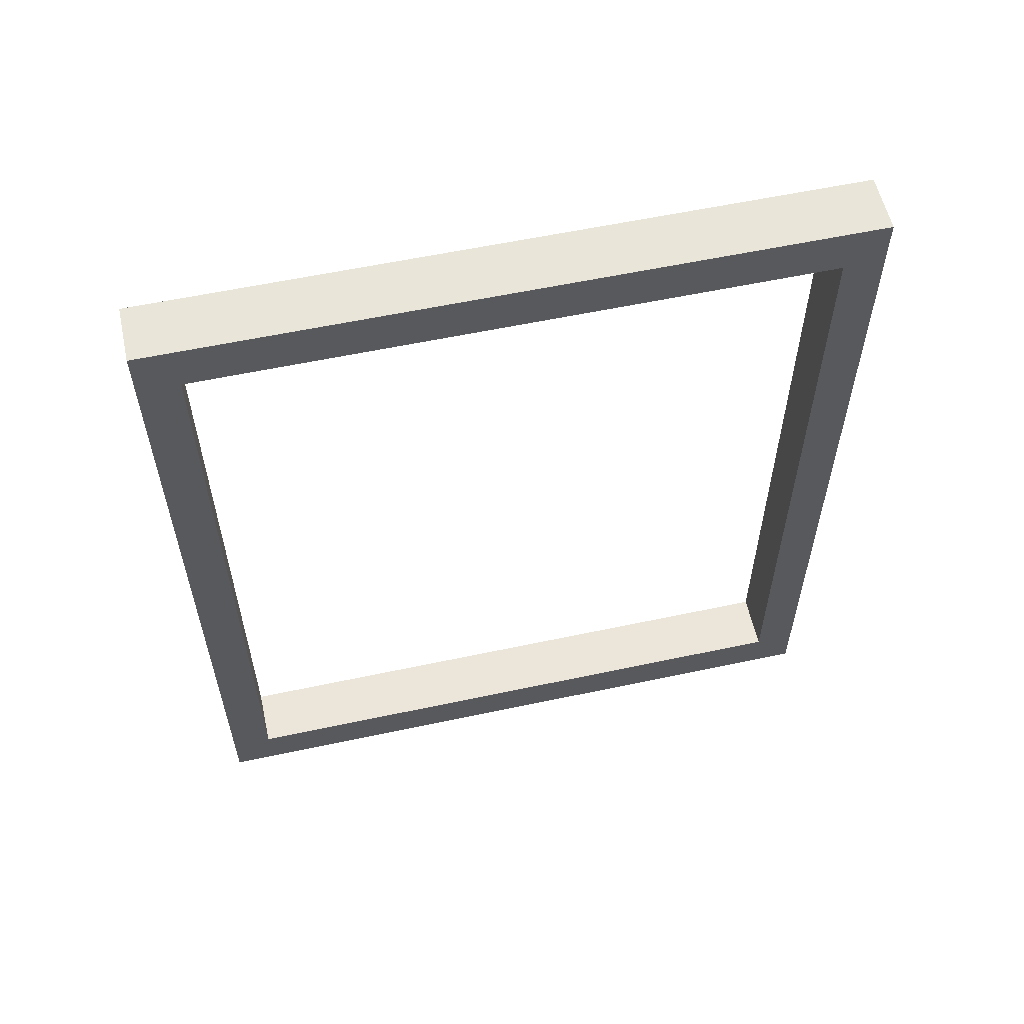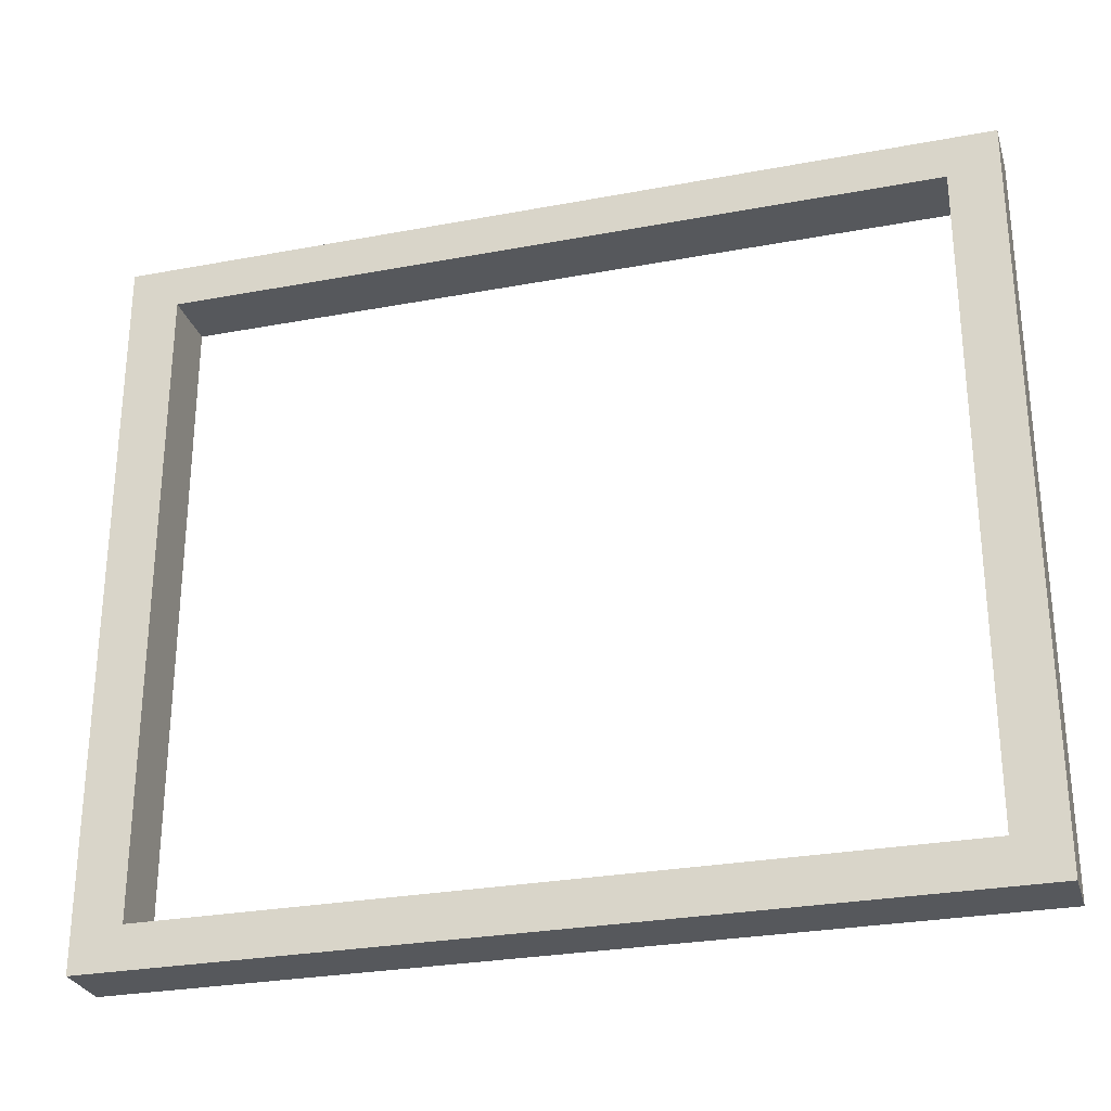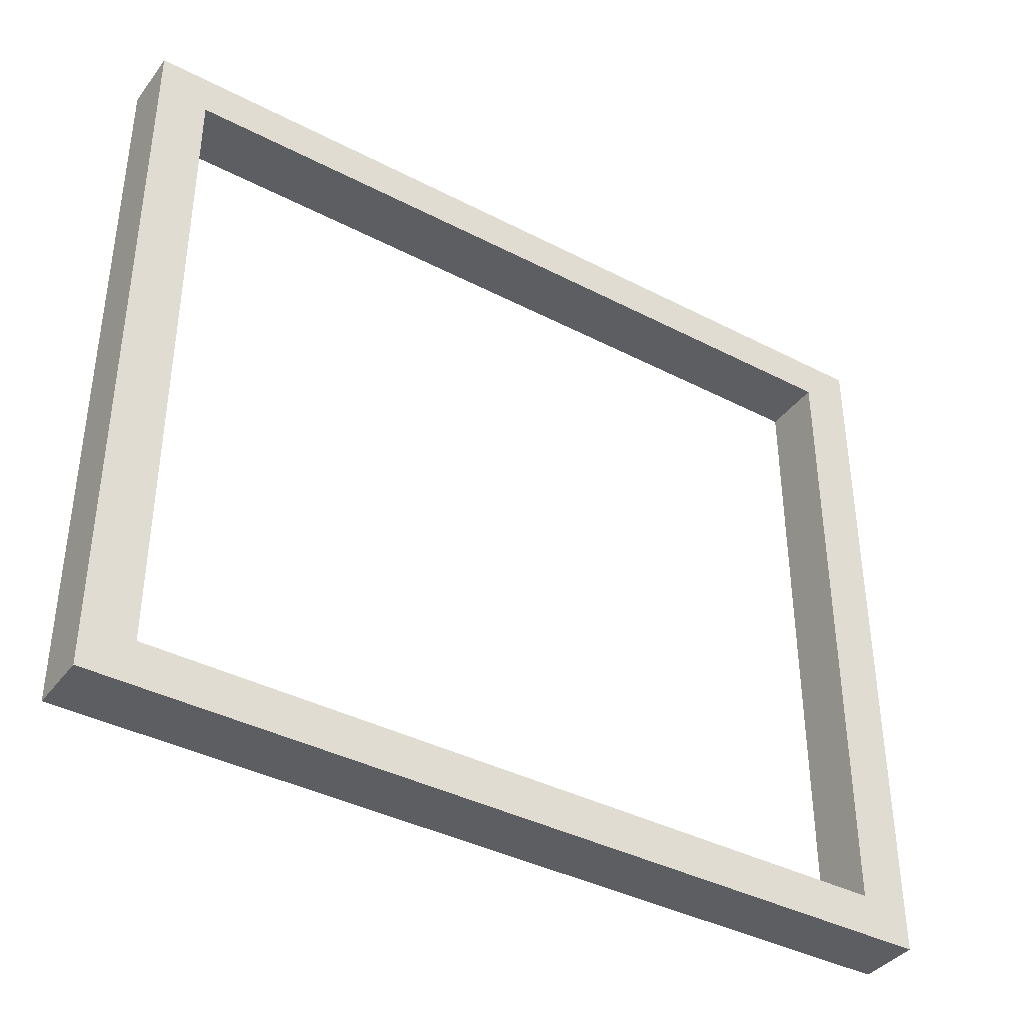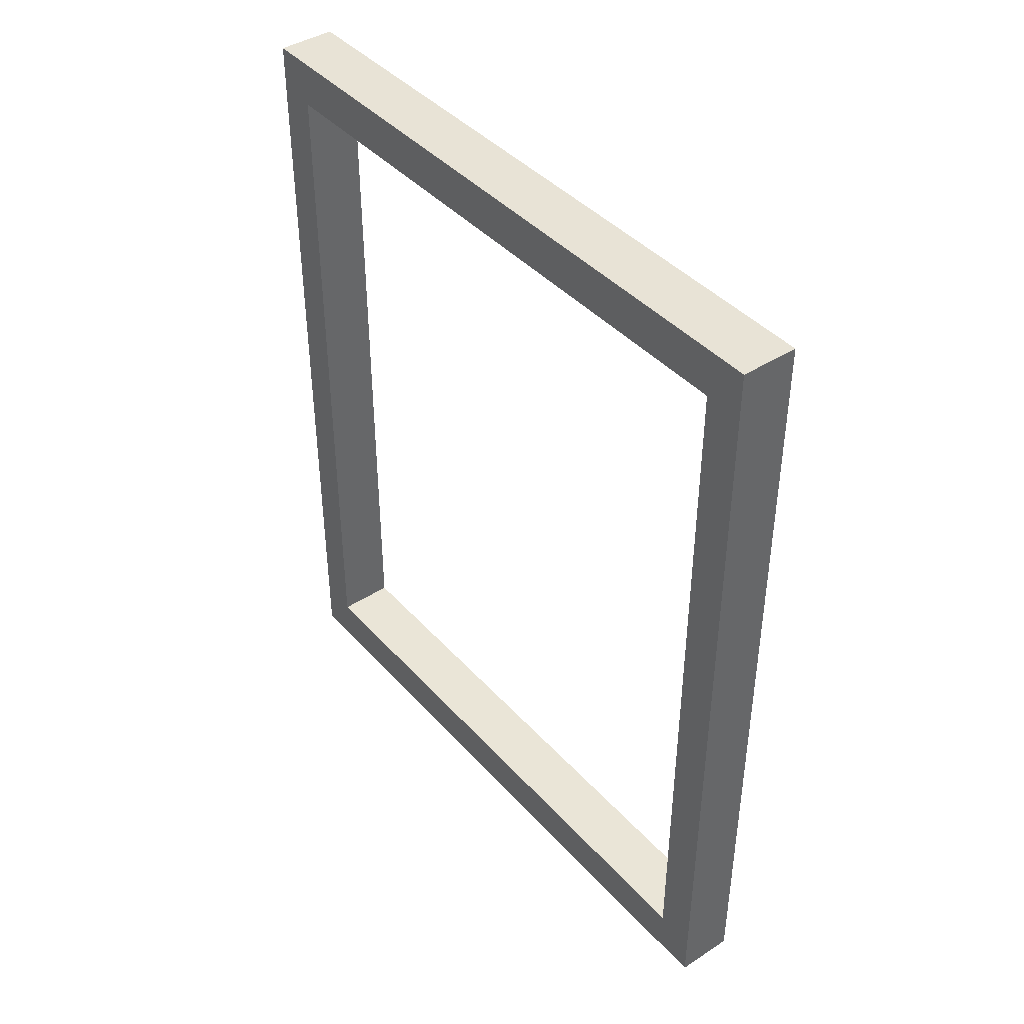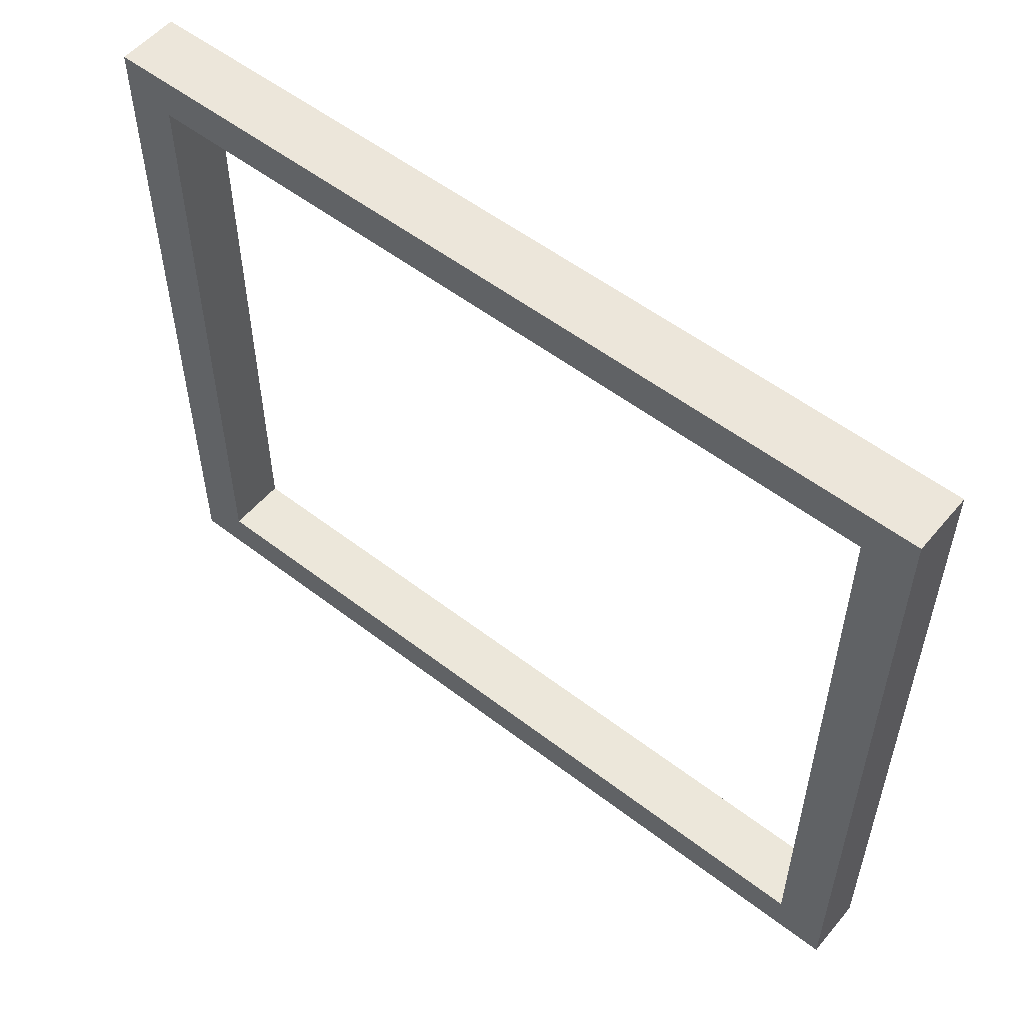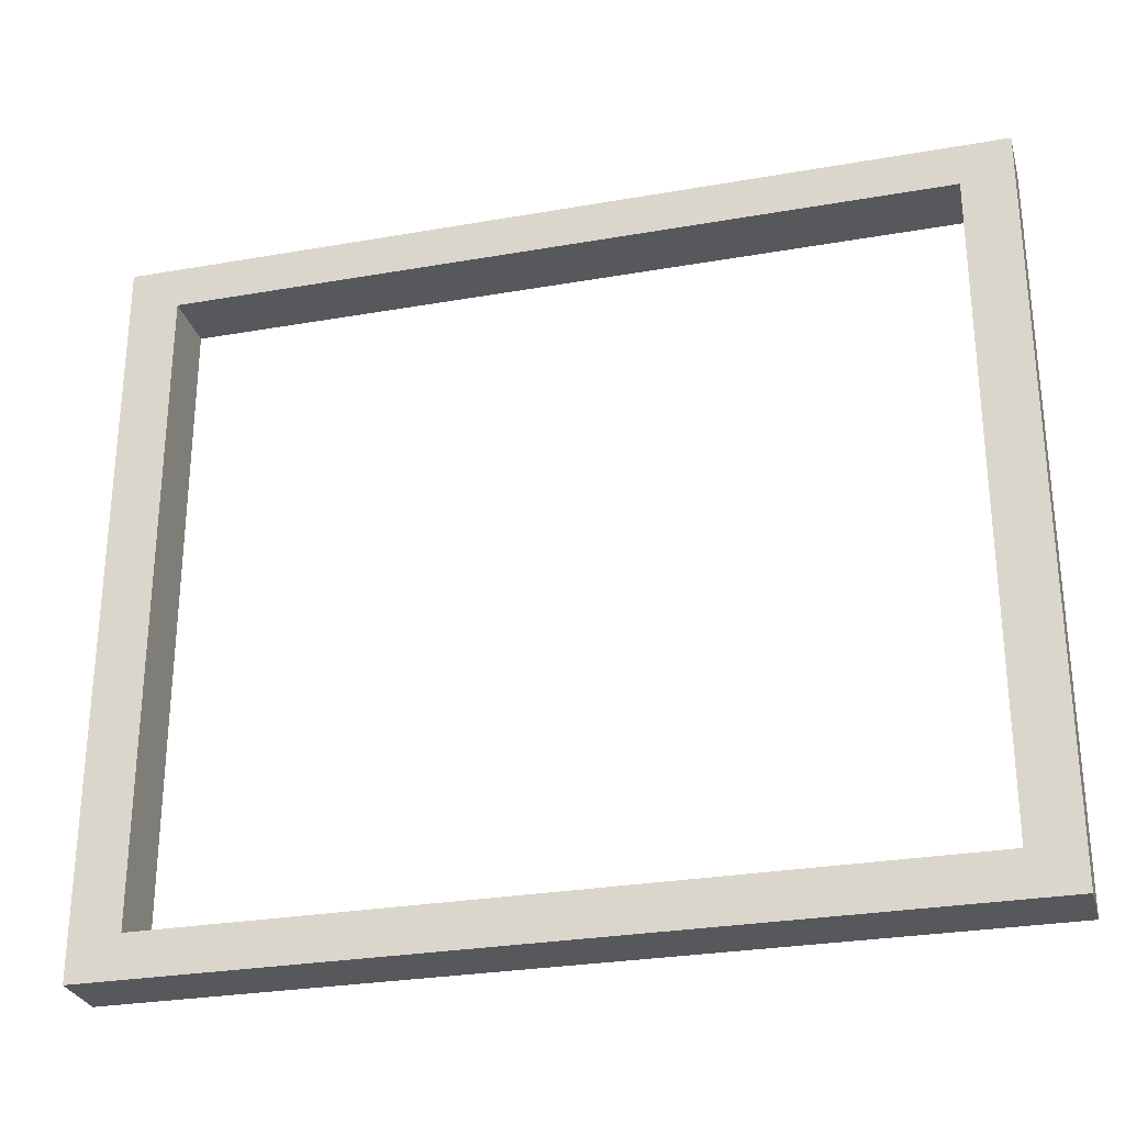
<metadata>
{"format":"obj","ext":"obj","renderer":"f3d","projection":"perspective","resolution":1024,"background":"white","views":[{"elev":57.9,"azim":-102.5,"up":"+Y"},{"elev":-28.0,"azim":-74.1,"up":"+Z"},{"elev":-38.9,"azim":56.9,"up":"+Z"},{"elev":41.7,"azim":-37.8,"up":"+Y"},{"elev":54.4,"azim":-50.8,"up":"+Z"},{"elev":-28.3,"azim":104.8,"up":"+Z"}]}
</metadata>
<code>
o Cube
v 0.05023 1.421 -0.6014
v 0.05023 -0.001094 -0.6014
v 0.05023 1.421 0.6014
v 0.05023 -0.001094 0.6014
v -0.05023 1.421 -0.6014
v -0.05023 -0.001094 -0.6014
v -0.05023 1.421 0.6014
v -0.05023 -0.001094 0.6014
v 0.05023 1.339 -0.5315
v 0.05023 0.08095 -0.5315
v 0.05023 1.339 0.5315
v 0.05023 0.08095 0.5315
v -0.05023 0.08062 -0.5313
v -0.05023 0.08062 0.5313
v -0.05023 1.339 0.5313
v -0.05023 1.339 -0.5313
f 1 5 7 3
f 4 3 7 8
f 6 8 14 13
f 6 2 4 8
f 3 4 12 11
f 6 5 1 2
f 2 1 9 10
f 4 2 10 12
f 1 3 11 9
f 7 5 16 15
f 5 6 13 16
f 8 7 15 14
f 9 11 15 16
f 12 8 14 13 10
f 11 12 14 15
f 9 16 13 10

</code>
